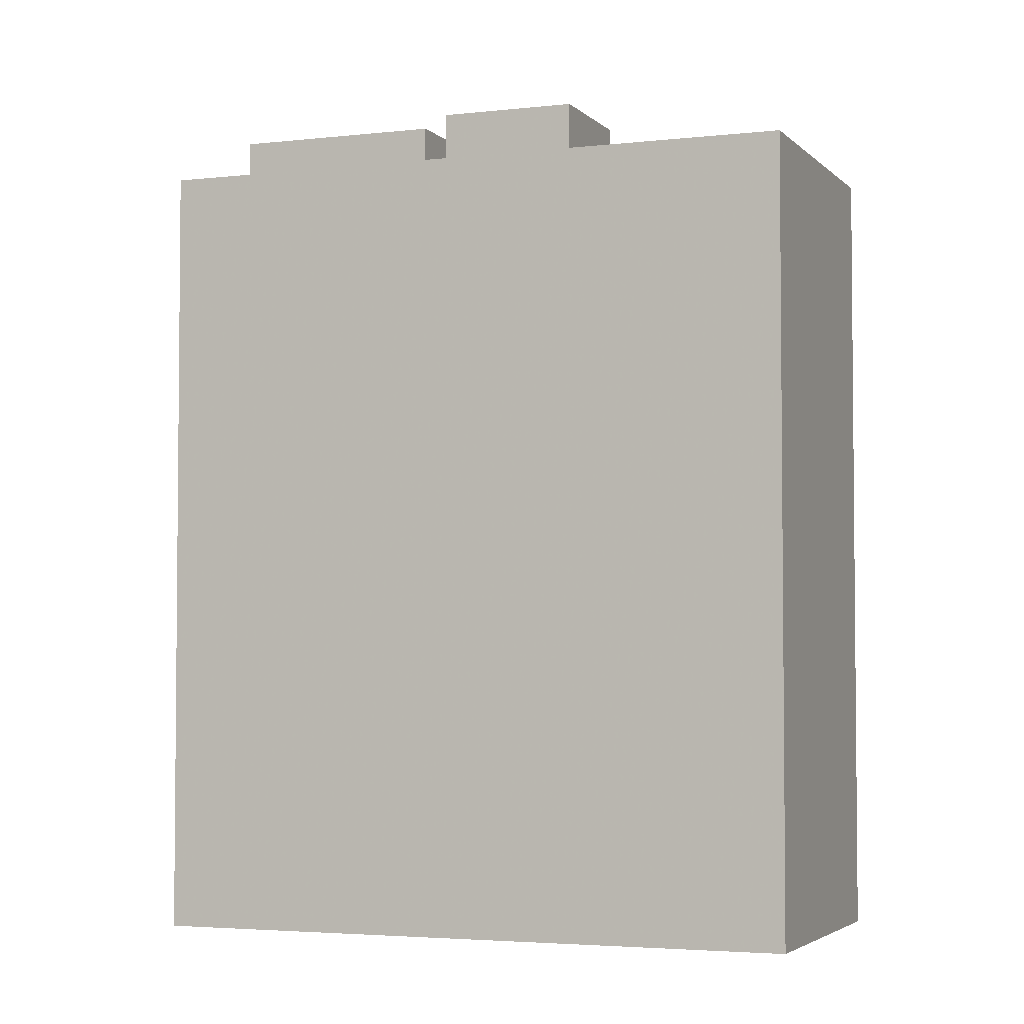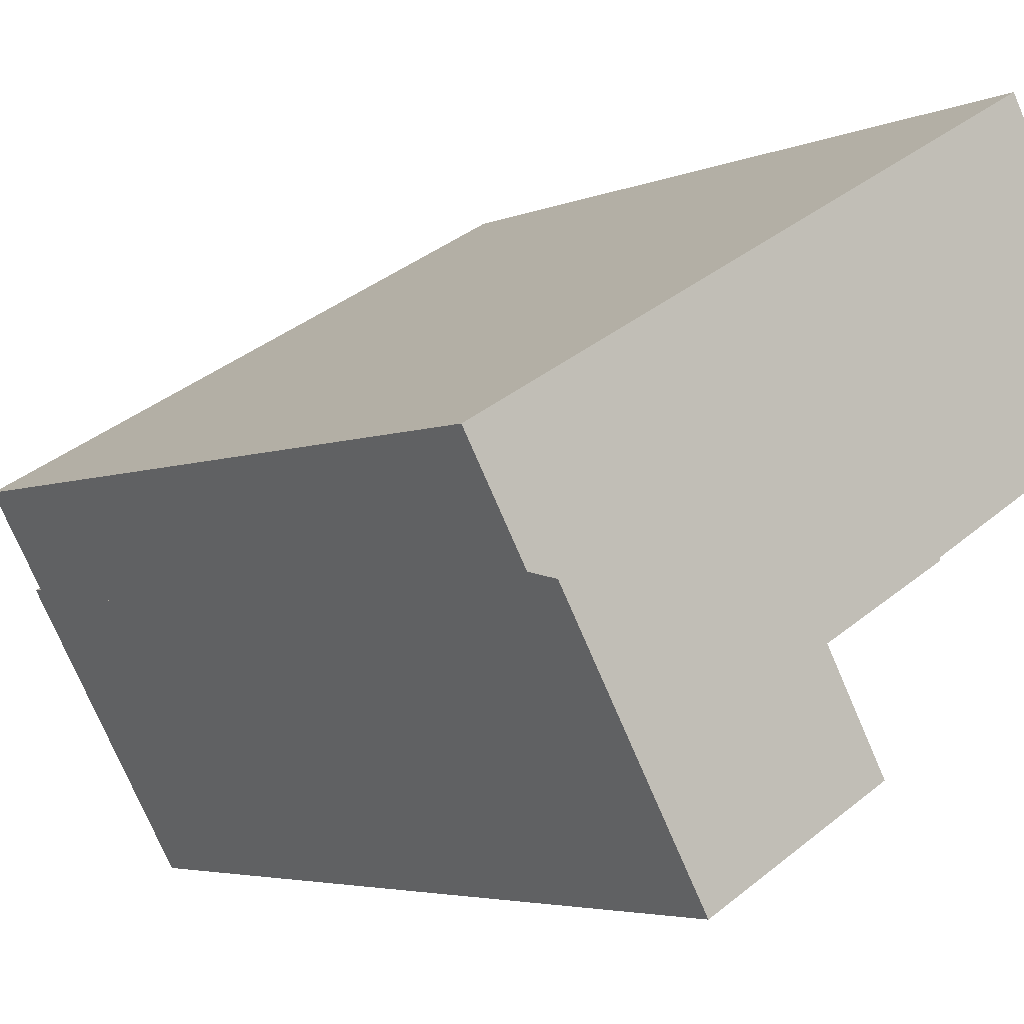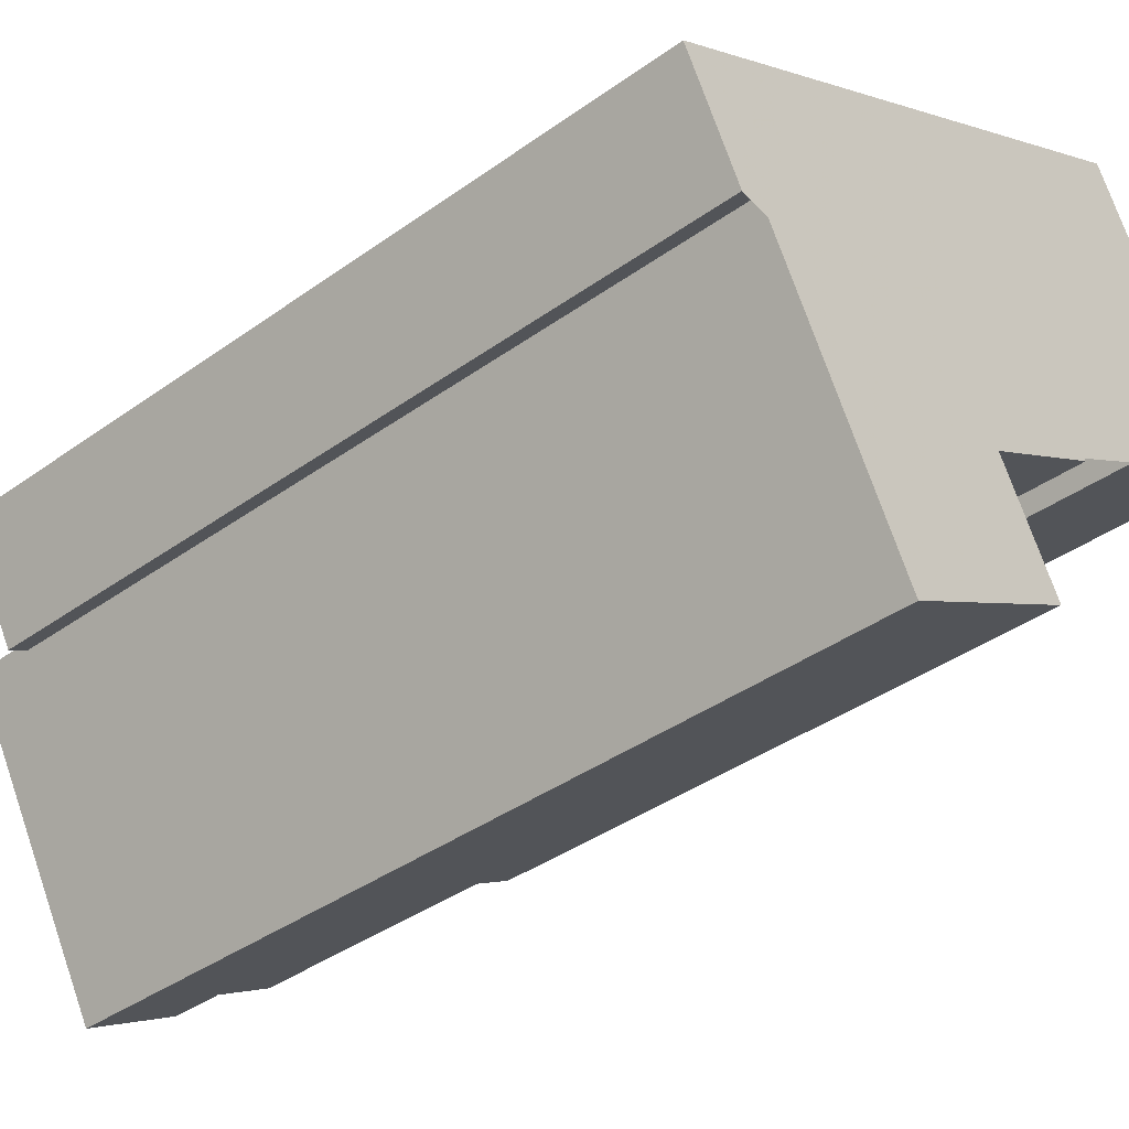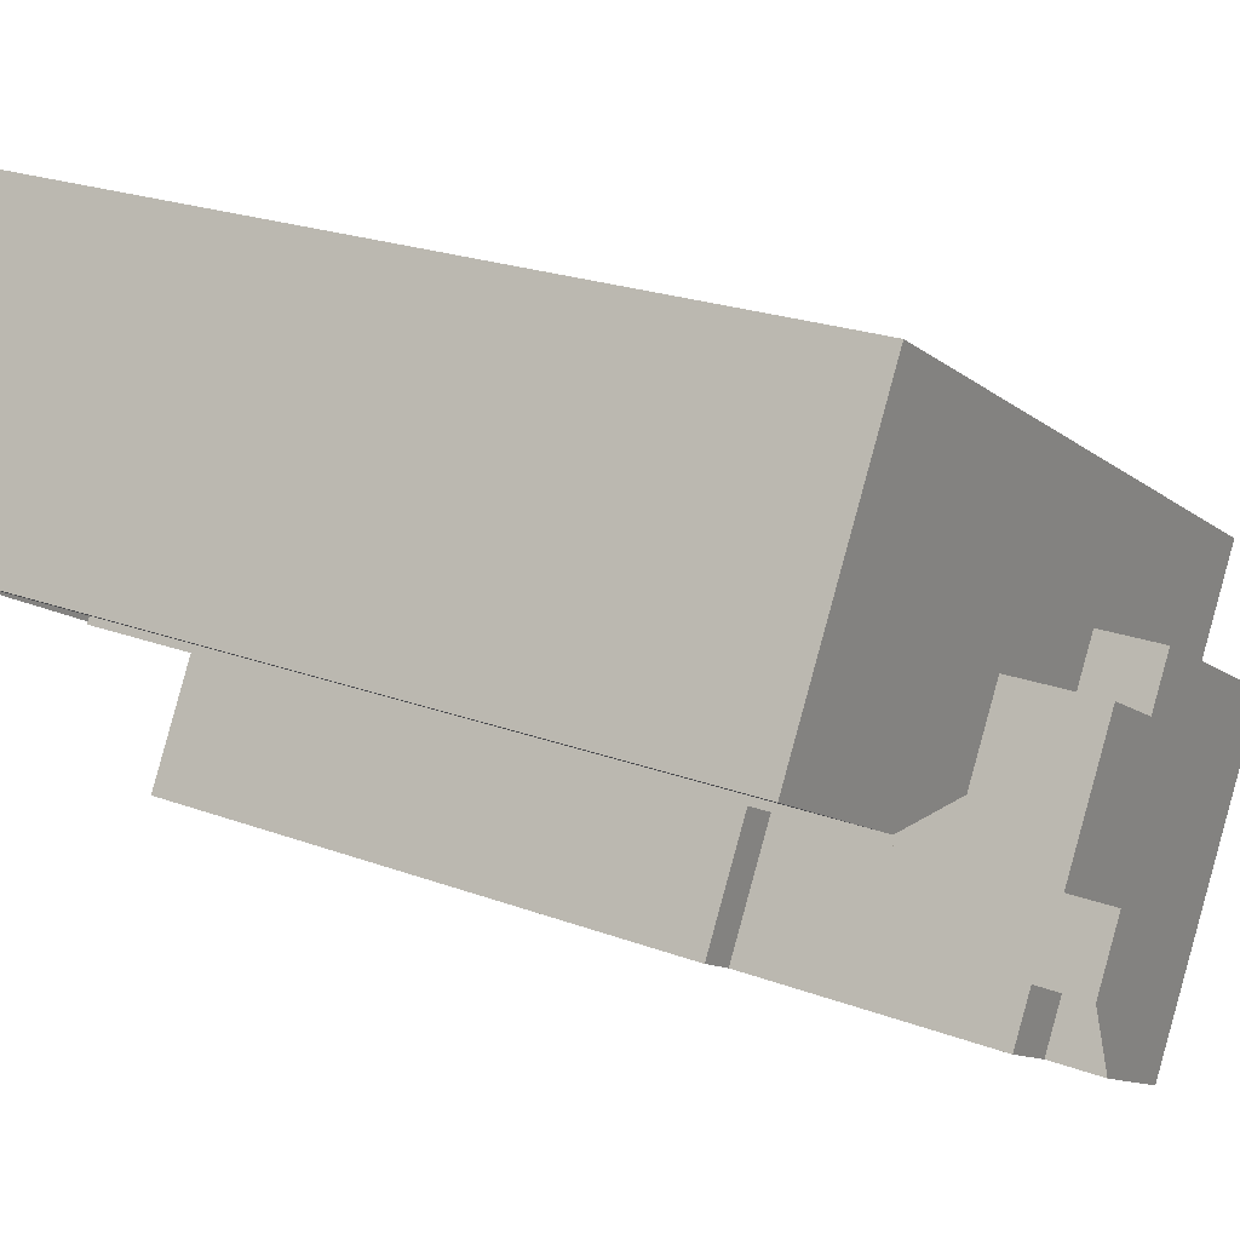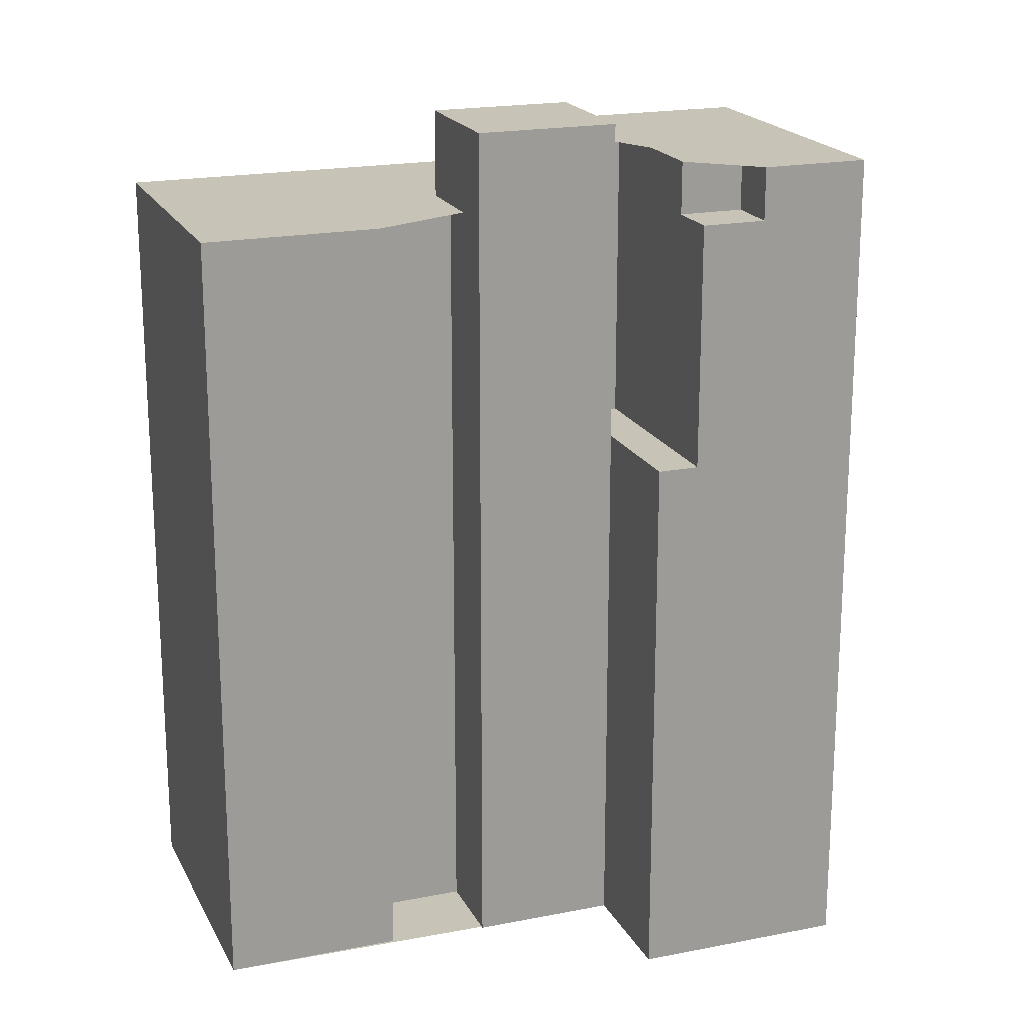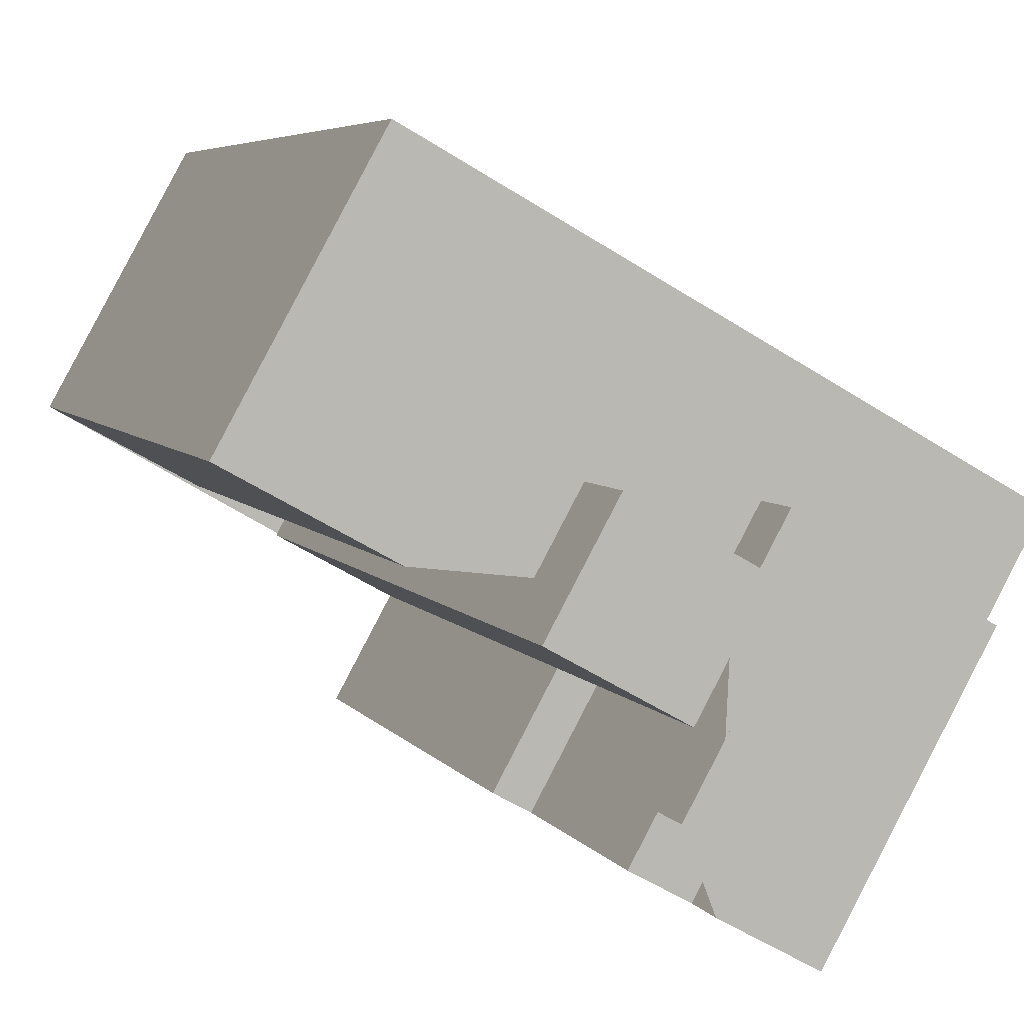
<metadata>
{"format":"obj","ext":"obj","renderer":"f3d","projection":"perspective","resolution":1024,"background":"white","views":[{"elev":-3.6,"azim":-7.8,"up":"+Y"},{"elev":-4.1,"azim":-35.7,"up":"+Z"},{"elev":-38.7,"azim":-47.9,"up":"+Z"},{"elev":22.5,"azim":122.9,"up":"+Z"},{"elev":19.6,"azim":130.6,"up":"+Y"},{"elev":5.4,"azim":161.7,"up":"+Z"}]}
</metadata>
<code>
v 106.4 -256.8 -497.5
v 102 -256.8 -489.7
v 111 -256.8 -484.6
v 108 -256.8 -479.2
v 113.9 -256.8 -475.9
v 114.3 -256.8 -475.7
v 117 -256.8 -480.7
v 128.2 -256.8 -474.5
v 117.8 -256.8 -455.9
v 117.7 -256.8 -455.8
v 108.4 -256.8 -460.9
v 76.67 -256.8 -478.6
v 76.94 -256.8 -479.1
v 80.89 -256.8 -486.2
v 82.29 -256.8 -485.4
v 93.14 -256.8 -504.9
v 98.04 -256.8 -502.1
v 99.78 -256.8 -501.2
v 103.8 -256.8 -498.9
v 82.29 -200.5 -485.4
v 82.06 -200.5 -485
v 95.31 -200.5 -477.6
v 97.31 -200.5 -481.2
v 106.3 -200.5 -476.2
v 108 -200.5 -479.2
v 113.9 -200.5 -475.9
v 114.3 -200.5 -475.7
v 117 -200.5 -480.7
v 128.2 -200.5 -474.5
v 117.8 -200.5 -455.9
v 117.7 -200.5 -455.8
v 108.4 -200.5 -460.9
v 76.67 -200.5 -478.6
v 76.94 -200.5 -479.1
v 80.89 -200.5 -486.2
v 111 -194.2 -484.6
v 108 -194.2 -479.2
v 106.3 -194.2 -476.2
v 97.31 -194.2 -481.2
v 98.97 -194.2 -484.2
v 102 -194.2 -489.7
v 106.4 -217.4 -497.5
v 102 -217.4 -489.7
v 98.97 -217.4 -484.2
v 96.39 -217.4 -485.6
v 101.9 -217.4 -495.6
v 103.8 -217.4 -498.9
v 103.8 -199.8 -498.9
v 101.9 -199.8 -495.6
v 97.92 -199.8 -497.8
v 99.78 -199.8 -501.2
v 98.04 -196.1 -502.1
v 99.78 -196.1 -501.2
v 97.92 -196.1 -497.8
v 101.9 -196.1 -495.6
v 96.39 -196.1 -485.6
v 98.97 -196.1 -484.2
v 97.31 -196.1 -481.2
v 95.31 -196.1 -477.6
v 82.06 -196.1 -485
v 82.29 -196.1 -485.4
v 93.14 -196.1 -504.9
g CityEngineShapeMaterial_588
f 2 1 19 18 17 16 15 14 13 12 11 10 9 8 7 6 5 4 3
f 21 20 35 34 33 32 31 30 29 28 27 26 25 24 23 22
f 37 36 41 40 39 38
f 43 42 47 46 45 44
f 49 48 51 50
f 53 52 62 61 60 59 58 57 56 55 54
f 40 57 58 39
f 51 50 54 53
f 50 49 55 54
f 47 46 49 48
f 46 45 56 55
f 45 44 57 56
f 41 43 44 40
f 25 24 38 37
f 39 23 24 38
f 23 22 59 58
f 60 21 22 59
f 61 20 21 60
f 1 19 47 42
f 19 18 51 48
f 18 17 52 53
f 17 16 62 52
f 16 15 61 62
f 15 14 35 20
f 14 13 34 35
f 13 12 33 34
f 12 11 32 33
f 11 10 31 32
f 10 9 30 31
f 9 8 29 30
f 8 7 28 29
f 7 6 27 28
f 6 5 26 27
f 5 4 25 26
f 4 3 36 37
f 3 2 41 36
f 2 1 42 43

</code>
